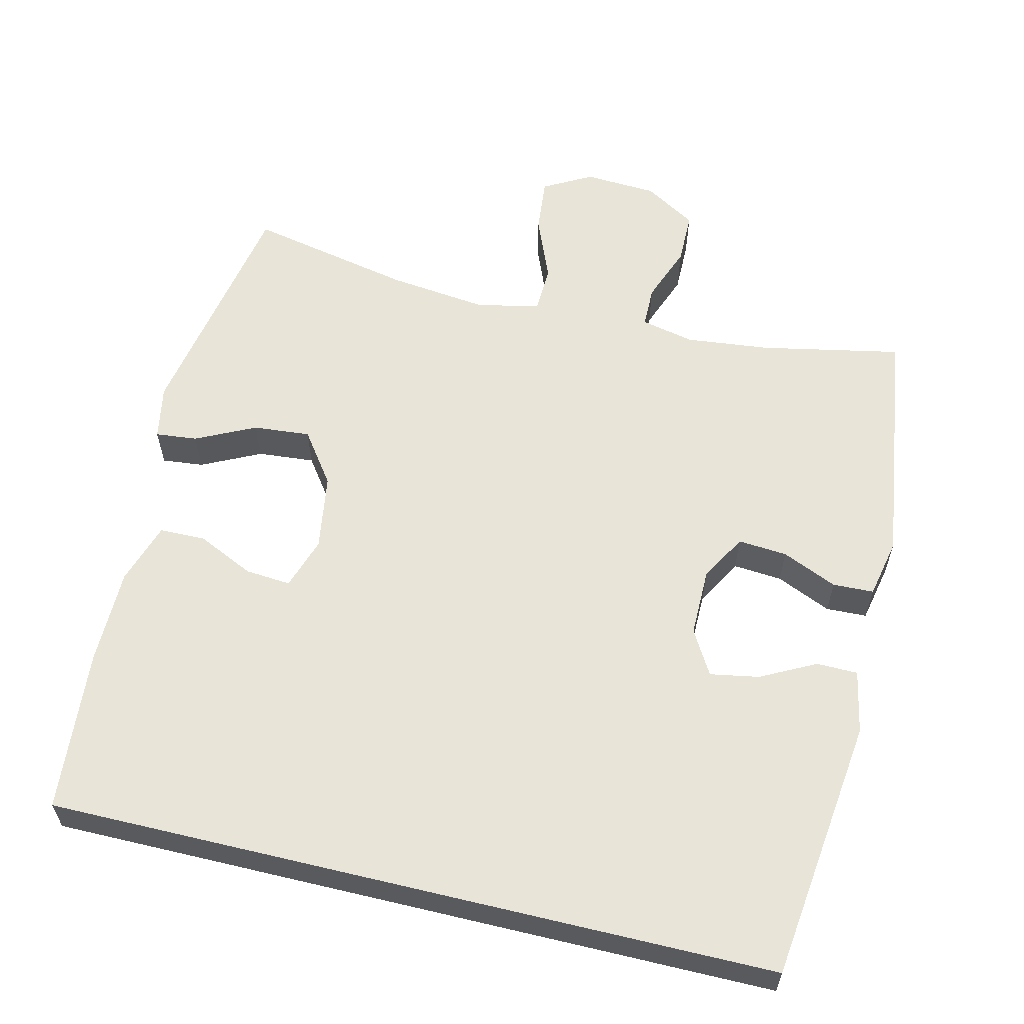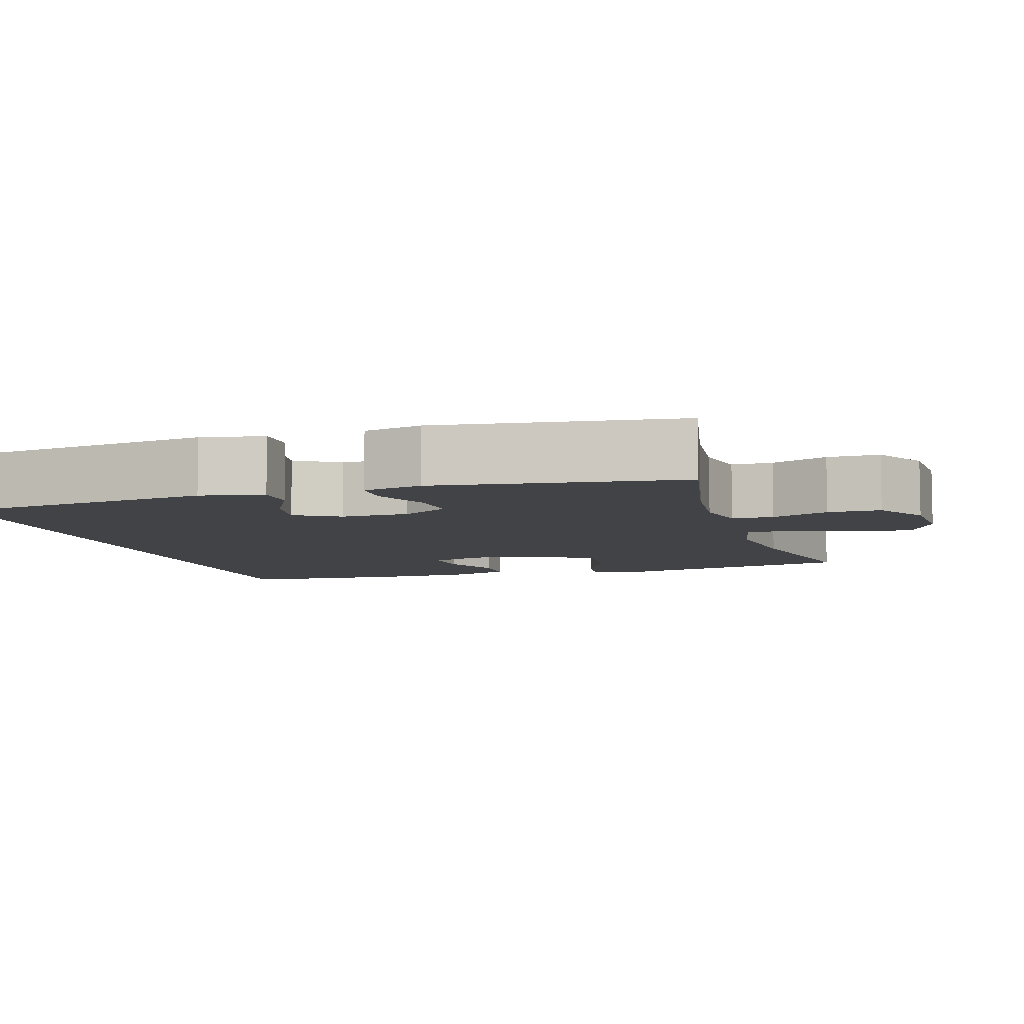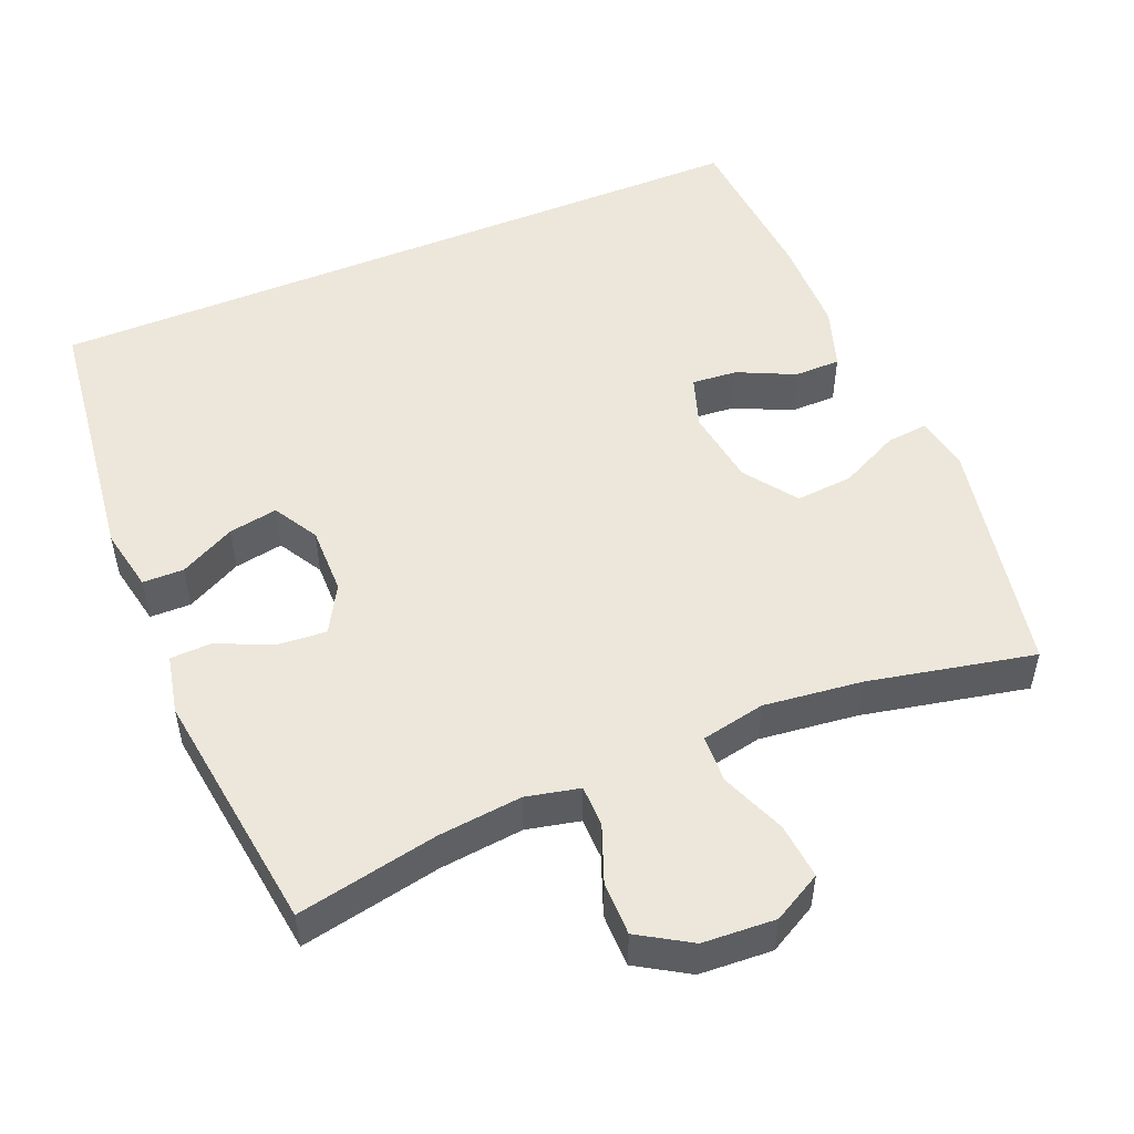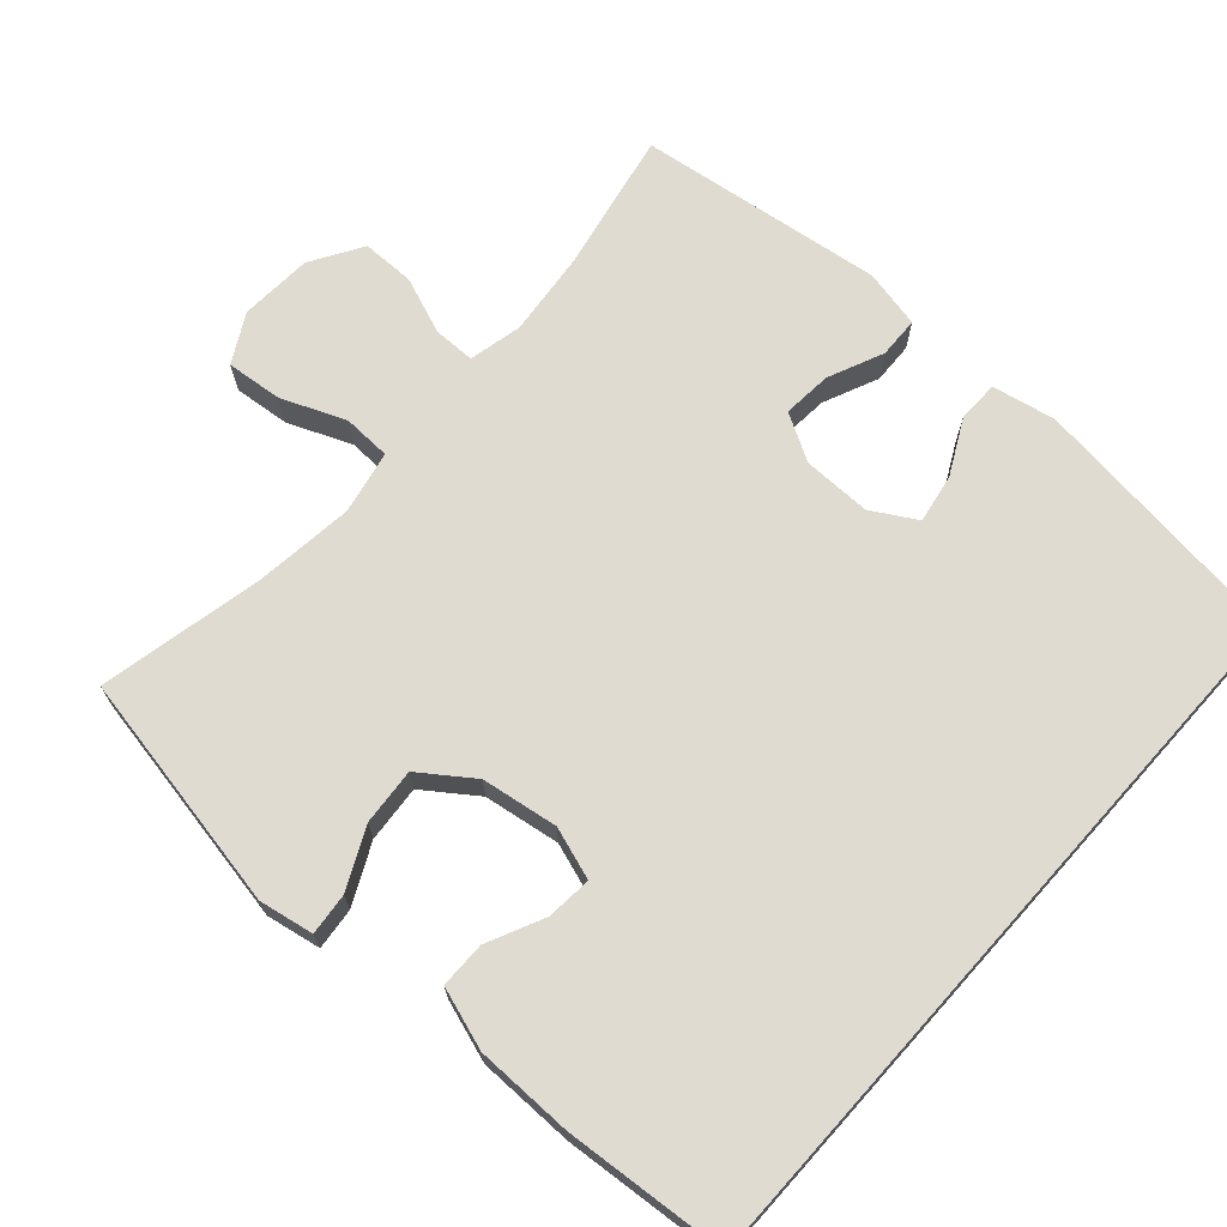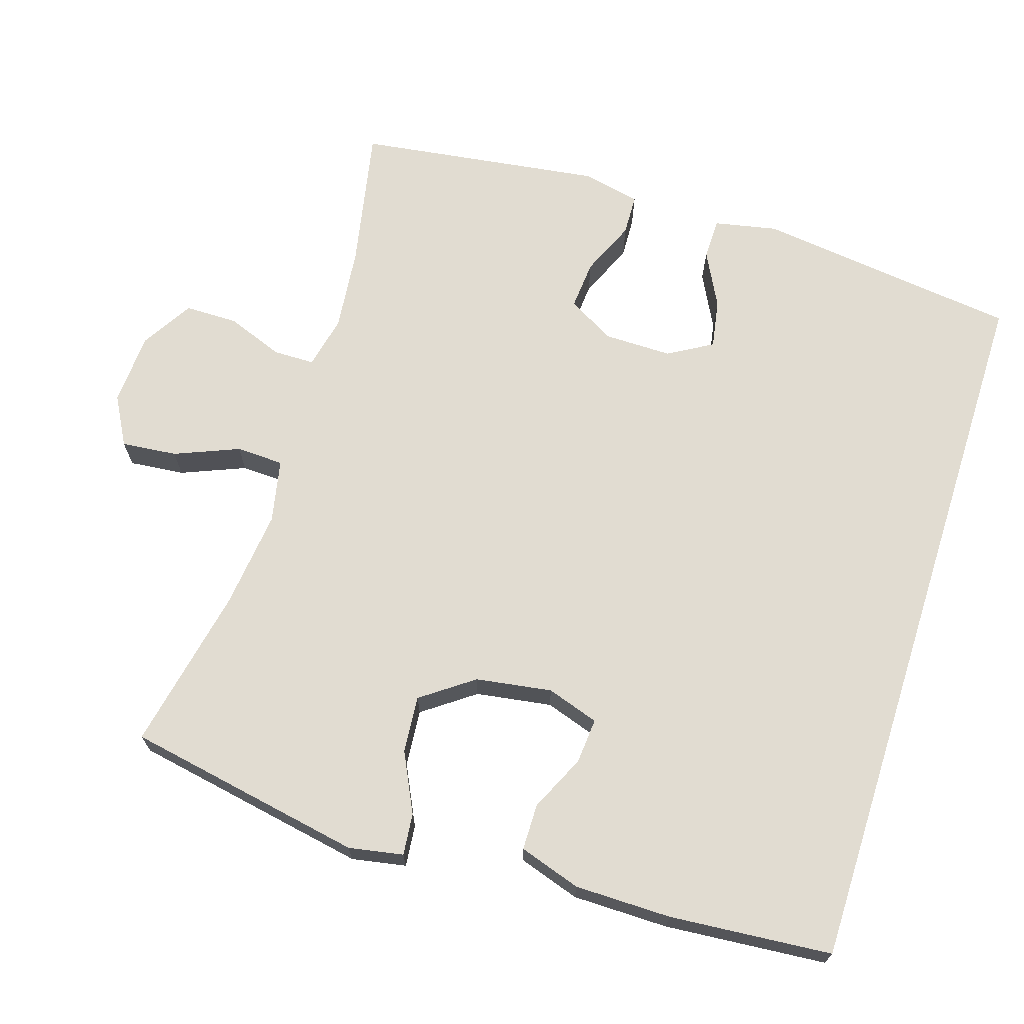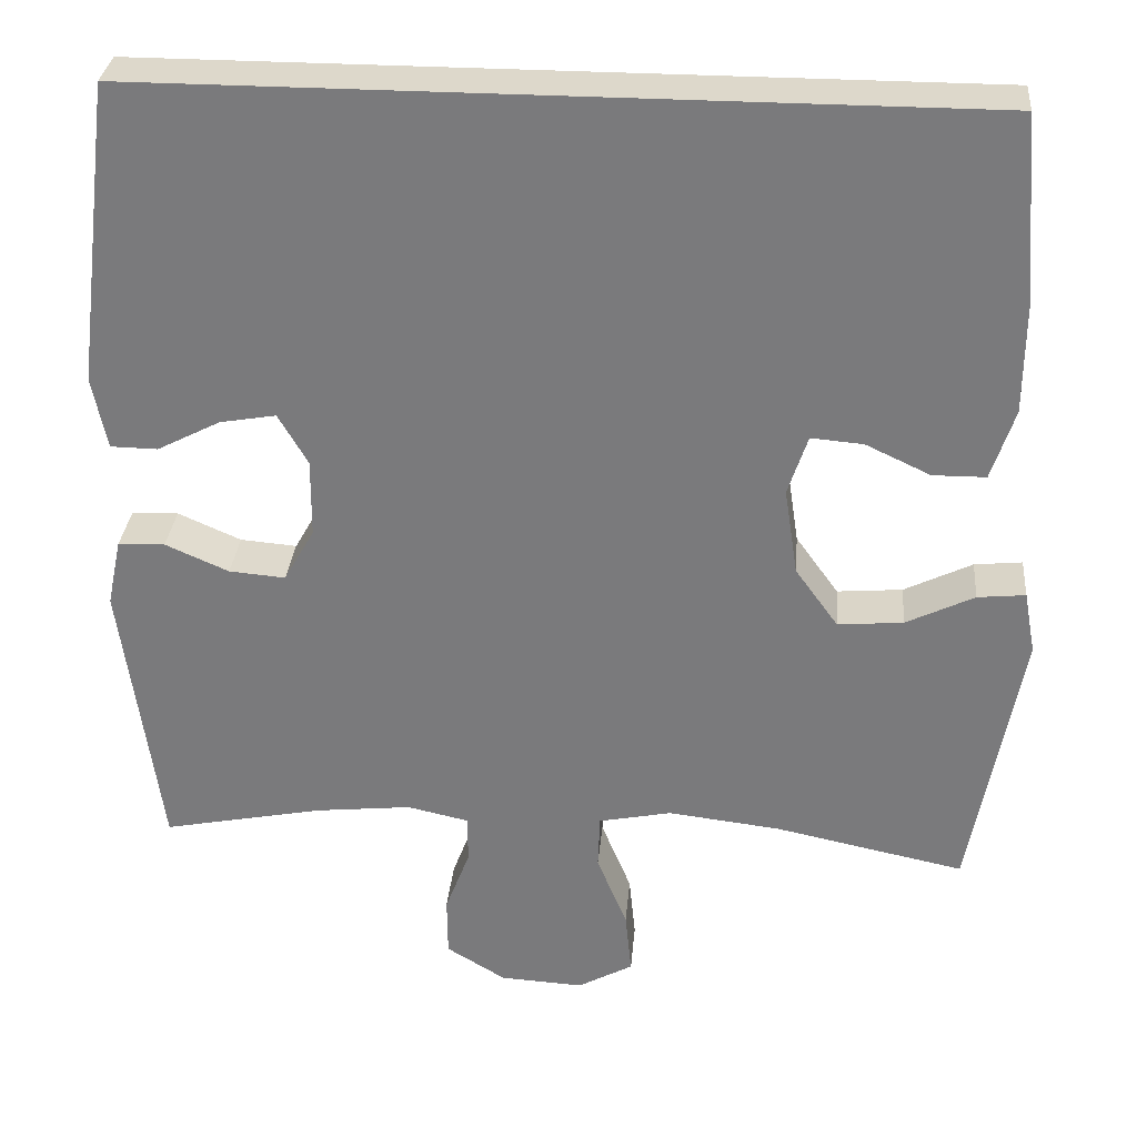
<metadata>
{"format":"obj","ext":"obj","renderer":"f3d","projection":"perspective","resolution":1024,"background":"white","views":[{"elev":60.0,"azim":13.5,"up":"+Y"},{"elev":-7.3,"azim":107.0,"up":"+Y"},{"elev":51.6,"azim":157.6,"up":"+Y"},{"elev":69.8,"azim":-48.1,"up":"+Y"},{"elev":69.1,"azim":-72.4,"up":"+Y"},{"elev":31.1,"azim":-175.0,"up":"+Z"}]}
</metadata>
<code>
o path72_path72.001
v -0.5262 0.0375 0.2995
v -0.5252 0.0375 0.1661
v -0.4972 0.0375 0.08095
v -0.4335 0.0375 0.08036
v -0.3557 0.0375 0.1169
v -0.293 0.0375 0.1221
v -0.2691 0.0375 0.05006
v -0.2852 0.0375 -0.05505
v -0.3368 0.0375 -0.1265
v -0.4154 0.0375 -0.1198
v -0.4973 0.0375 -0.07996
v -0.5549 0.0375 -0.0741
v -0.5688 0.0375 -0.1492
v -0.5077 0.0375 -0.4783
v -0.2803 0.0375 -0.4311
v -0.1446 0.0375 -0.4153
v -0.05708 0.0375 -0.4331
v -0.05466 0.0375 -0.4988
v -0.09094 0.0375 -0.5875
v -0.0986 0.0375 -0.6642
v -0.03196 0.0375 -0.7008
v 0.06819 0.0375 -0.6951
v 0.1395 0.0375 -0.6518
v 0.14 0.0375 -0.579
v 0.1102 0.0375 -0.5005
v 0.1109 0.0375 -0.4434
v 0.1846 0.0375 -0.4273
v 0.3 0.0375 -0.4396
v 0.494 0.0375 -0.4783
v 0.5405 0.0375 -0.1413
v 0.5235 0.0375 -0.06013
v 0.4671 0.0375 -0.05803
v 0.3911 0.0375 -0.0913
v 0.3233 0.0375 -0.09678
v 0.2866 0.0375 -0.03214
v 0.286 0.0375 0.06163
v 0.3215 0.0375 0.1227
v 0.3889 0.0375 0.1109
v 0.4648 0.0375 0.07172
v 0.5215 0.0375 0.07253
v 0.5391 0.0375 0.1596
v 0.494 0.0375 0.5236
v -0.5077 0.0375 0.5236
v -0.5262 -0.0375 0.2995
v -0.5252 -0.0375 0.1661
v -0.4972 -0.0375 0.08095
v -0.4335 -0.0375 0.08036
v -0.3557 -0.0375 0.1169
v -0.293 -0.0375 0.1221
v -0.2691 -0.0375 0.05006
v -0.2852 -0.0375 -0.05505
v -0.3368 -0.0375 -0.1265
v -0.4154 -0.0375 -0.1198
v -0.4973 -0.0375 -0.07996
v -0.5549 -0.0375 -0.0741
v -0.5688 -0.0375 -0.1492
v -0.5077 -0.0375 -0.4783
v -0.2803 -0.0375 -0.4311
v -0.1446 -0.0375 -0.4153
v -0.05708 -0.0375 -0.4331
v -0.05466 -0.0375 -0.4988
v -0.09094 -0.0375 -0.5875
v -0.0986 -0.0375 -0.6642
v -0.03196 -0.0375 -0.7008
v 0.06819 -0.0375 -0.6951
v 0.1395 -0.0375 -0.6518
v 0.14 -0.0375 -0.579
v 0.1102 -0.0375 -0.5005
v 0.1109 -0.0375 -0.4434
v 0.1846 -0.0375 -0.4273
v 0.3 -0.0375 -0.4396
v 0.494 -0.0375 -0.4783
v 0.5405 -0.0375 -0.1413
v 0.5235 -0.0375 -0.06013
v 0.4671 -0.0375 -0.05803
v 0.3911 -0.0375 -0.0913
v 0.3233 -0.0375 -0.09678
v 0.2866 -0.0375 -0.03214
v 0.286 -0.0375 0.06163
v 0.3215 -0.0375 0.1227
v 0.3889 -0.0375 0.1109
v 0.4648 -0.0375 0.07172
v 0.5215 -0.0375 0.07253
v 0.5391 -0.0375 0.1596
v 0.494 -0.0375 0.5236
v -0.5077 -0.0375 0.5236
v 0.5405 0.0375 -0.1413
v 0.5235 0.0375 -0.06013
v 0.5235 0.0375 -0.06013
v 0.5215 0.0375 0.07253
v 0.5215 0.0375 0.07253
v 0.5391 0.0375 0.1596
v 0.4671 0.0375 -0.05803
v 0.4648 0.0375 0.07172
v 0.494 0.0375 -0.4783
v 0.494 0.0375 -0.4783
v 0.494 0.0375 0.5236
v 0.494 0.0375 0.5236
v 0.3889 0.0375 0.1109
v -0.5077 0.0375 0.5236
v -0.5077 0.0375 0.5236
v 0.3911 0.0375 -0.0913
v 0.3 0.0375 -0.4396
v 0.3233 0.0375 -0.09678
v 0.3233 0.0375 -0.09678
v 0.3215 0.0375 0.1227
v 0.3215 0.0375 0.1227
v 0.2866 0.0375 -0.03214
v 0.286 0.0375 0.06163
v 0.1846 0.0375 -0.4273
v 0.1109 0.0375 -0.4434
v 0.1109 0.0375 -0.4434
v 0.1395 0.0375 -0.6518
v 0.14 0.0375 -0.579
v 0.1102 0.0375 -0.5005
v 0.06819 0.0375 -0.6951
v -0.03196 0.0375 -0.7008
v -0.0986 0.0375 -0.6642
v -0.0986 0.0375 -0.6642
v -0.05708 0.0375 -0.4331
v -0.05708 0.0375 -0.4331
v -0.05466 0.0375 -0.4988
v -0.09094 0.0375 -0.5875
v -0.1446 0.0375 -0.4153
v -0.293 0.0375 0.1221
v -0.293 0.0375 0.1221
v -0.2691 0.0375 0.05006
v -0.2803 0.0375 -0.4311
v -0.2852 0.0375 -0.05505
v -0.3368 0.0375 -0.1265
v -0.3557 0.0375 0.1169
v -0.4154 0.0375 -0.1198
v -0.4335 0.0375 0.08036
v -0.5077 0.0375 -0.4783
v -0.5077 0.0375 -0.4783
v -0.4973 0.0375 -0.07996
v -0.4972 0.0375 0.08095
v -0.4972 0.0375 0.08095
v -0.5252 0.0375 0.1661
v -0.5549 0.0375 -0.0741
v -0.5549 0.0375 -0.0741
v -0.5262 0.0375 0.2995
v -0.5688 0.0375 -0.1492
v 0.5405 -0.0375 -0.1413
v 0.5235 -0.0375 -0.06013
v 0.5235 -0.0375 -0.06013
v 0.5215 -0.0375 0.07253
v 0.5215 -0.0375 0.07253
v 0.5391 -0.0375 0.1596
v 0.4671 -0.0375 -0.05803
v 0.4648 -0.0375 0.07172
v 0.494 -0.0375 -0.4783
v 0.494 -0.0375 -0.4783
v 0.494 -0.0375 0.5236
v 0.494 -0.0375 0.5236
v 0.3889 -0.0375 0.1109
v -0.5077 -0.0375 0.5236
v -0.5077 -0.0375 0.5236
v 0.3911 -0.0375 -0.0913
v 0.3 -0.0375 -0.4396
v 0.3233 -0.0375 -0.09678
v 0.3233 -0.0375 -0.09678
v 0.3215 -0.0375 0.1227
v 0.3215 -0.0375 0.1227
v 0.2866 -0.0375 -0.03214
v 0.286 -0.0375 0.06163
v 0.1846 -0.0375 -0.4273
v 0.1109 -0.0375 -0.4434
v 0.1109 -0.0375 -0.4434
v 0.1395 -0.0375 -0.6518
v 0.14 -0.0375 -0.579
v 0.1102 -0.0375 -0.5005
v 0.06819 -0.0375 -0.6951
v -0.03196 -0.0375 -0.7008
v -0.0986 -0.0375 -0.6642
v -0.0986 -0.0375 -0.6642
v -0.05708 -0.0375 -0.4331
v -0.05708 -0.0375 -0.4331
v -0.05466 -0.0375 -0.4988
v -0.09094 -0.0375 -0.5875
v -0.1446 -0.0375 -0.4153
v -0.293 -0.0375 0.1221
v -0.293 -0.0375 0.1221
v -0.2691 -0.0375 0.05006
v -0.2803 -0.0375 -0.4311
v -0.2852 -0.0375 -0.05505
v -0.3368 -0.0375 -0.1265
v -0.3557 -0.0375 0.1169
v -0.4154 -0.0375 -0.1198
v -0.4335 -0.0375 0.08036
v -0.5077 -0.0375 -0.4783
v -0.5077 -0.0375 -0.4783
v -0.4973 -0.0375 -0.07996
v -0.4972 -0.0375 0.08095
v -0.4972 -0.0375 0.08095
v -0.5252 -0.0375 0.1661
v -0.5549 -0.0375 -0.0741
v -0.5549 -0.0375 -0.0741
v -0.5262 -0.0375 0.2995
v -0.5688 -0.0375 -0.1492
f 179 180 171
f 199 188 182
f 185 189 191
f 163 182 166
f 189 193 200
f 159 144 150
f 147 149 151
f 171 173 170
f 165 177 168
f 188 196 190
f 144 159 160
f 185 187 189
f 173 180 174
f 166 184 165
f 165 186 177
f 150 144 145
f 187 181 186
f 177 186 181
f 168 179 172
f 174 180 175
f 144 160 152
f 157 182 154
f 163 156 154
f 151 149 156
f 172 179 171
f 167 161 168
f 168 177 179
f 161 160 159
f 196 188 199
f 171 180 173
f 154 182 163
f 200 193 197
f 165 168 161
f 165 184 186
f 154 156 149
f 199 182 157
f 160 161 167
f 191 189 200
f 181 187 185
f 166 182 184
f 190 196 194
f 30 89 146 73
f 91 41 84 148
f 31 32 75 74
f 39 40 83 82
f 96 30 73 153
f 41 98 155 84
f 38 39 82 81
f 42 101 158 85
f 32 33 76 75
f 28 29 72 71
f 33 105 162 76
f 107 38 81 164
f 34 35 78 77
f 36 37 80 79
f 27 28 71 70
f 35 36 79 78
f 112 27 70 169
f 23 24 67 66
f 24 25 68 67
f 22 23 66 65
f 25 26 69 68
f 21 22 65 64
f 119 21 64 176
f 121 18 61 178
f 19 20 63 62
f 18 19 62 61
f 16 17 60 59
f 126 7 50 183
f 15 16 59 58
f 7 8 51 50
f 8 9 52 51
f 5 6 49 48
f 9 10 53 52
f 4 5 48 47
f 135 15 58 192
f 10 11 54 53
f 138 4 47 195
f 2 3 46 45
f 11 141 198 54
f 1 2 45 44
f 43 1 44 86
f 13 14 57 56
f 12 13 56 55
f 122 114 123
f 142 125 131
f 128 134 132
f 106 109 125
f 132 143 136
f 102 93 87
f 90 94 92
f 114 113 116
f 108 111 120
f 131 133 139
f 87 103 102
f 128 132 130
f 116 117 123
f 109 108 127
f 108 120 129
f 93 88 87
f 130 129 124
f 120 124 129
f 111 115 122
f 117 118 123
f 87 95 103
f 100 97 125
f 106 97 99
f 94 99 92
f 115 114 122
f 110 111 104
f 111 122 120
f 104 102 103
f 139 142 131
f 114 116 123
f 97 106 125
f 143 140 136
f 108 104 111
f 108 129 127
f 97 92 99
f 142 100 125
f 103 110 104
f 134 143 132
f 124 128 130
f 109 127 125
f 133 137 139

</code>
